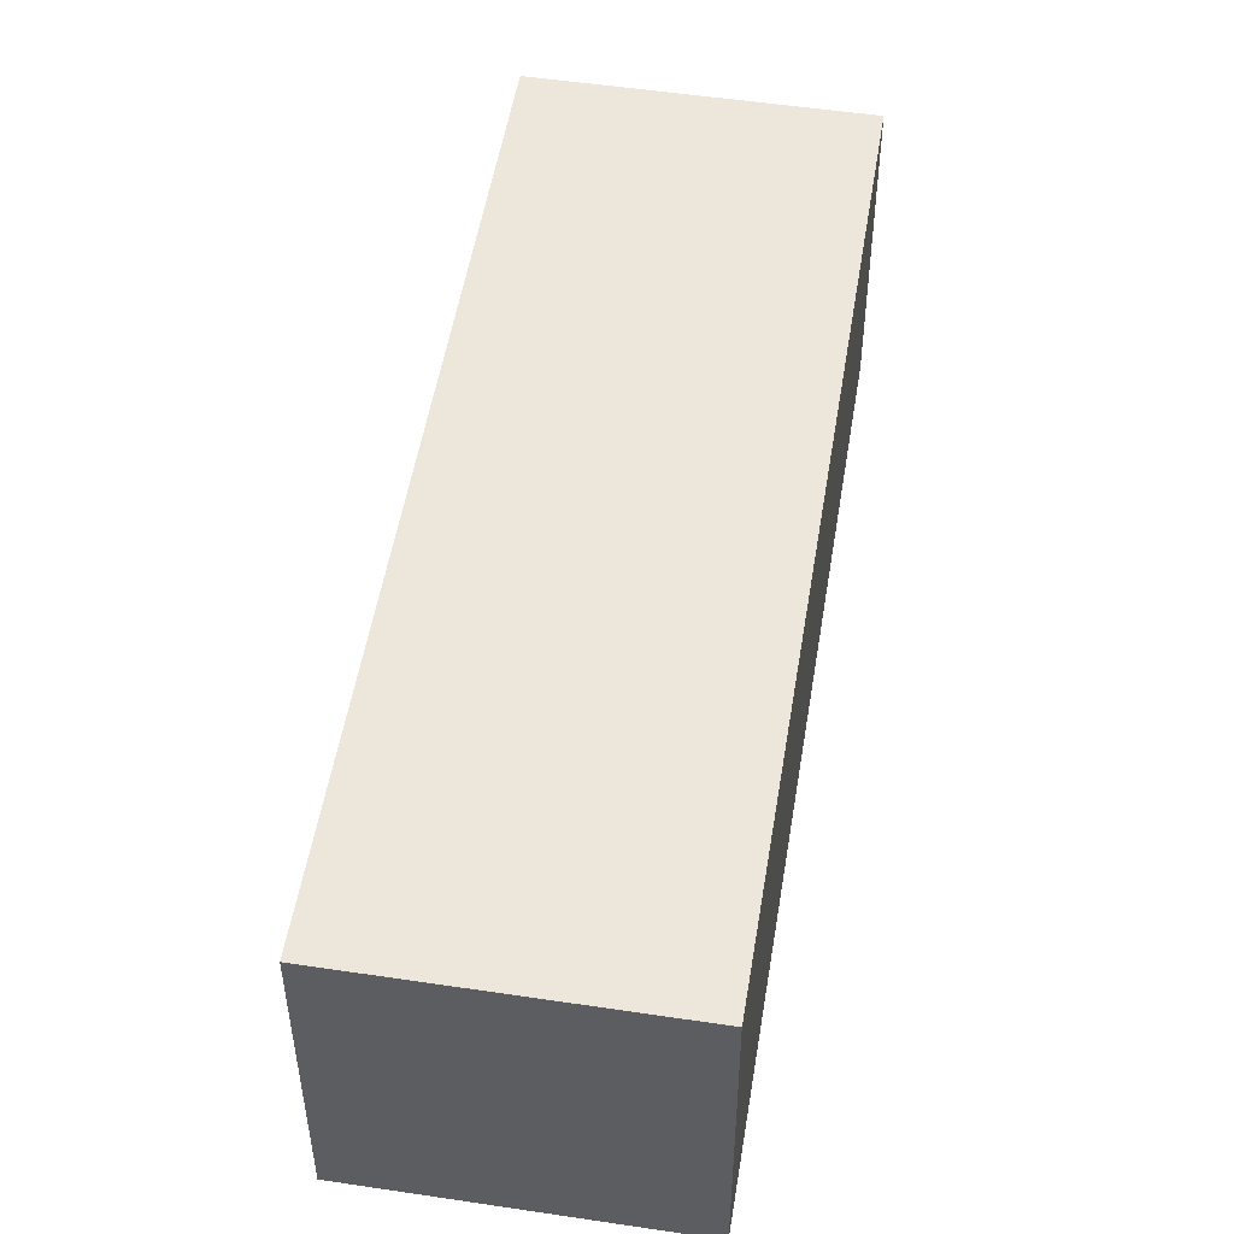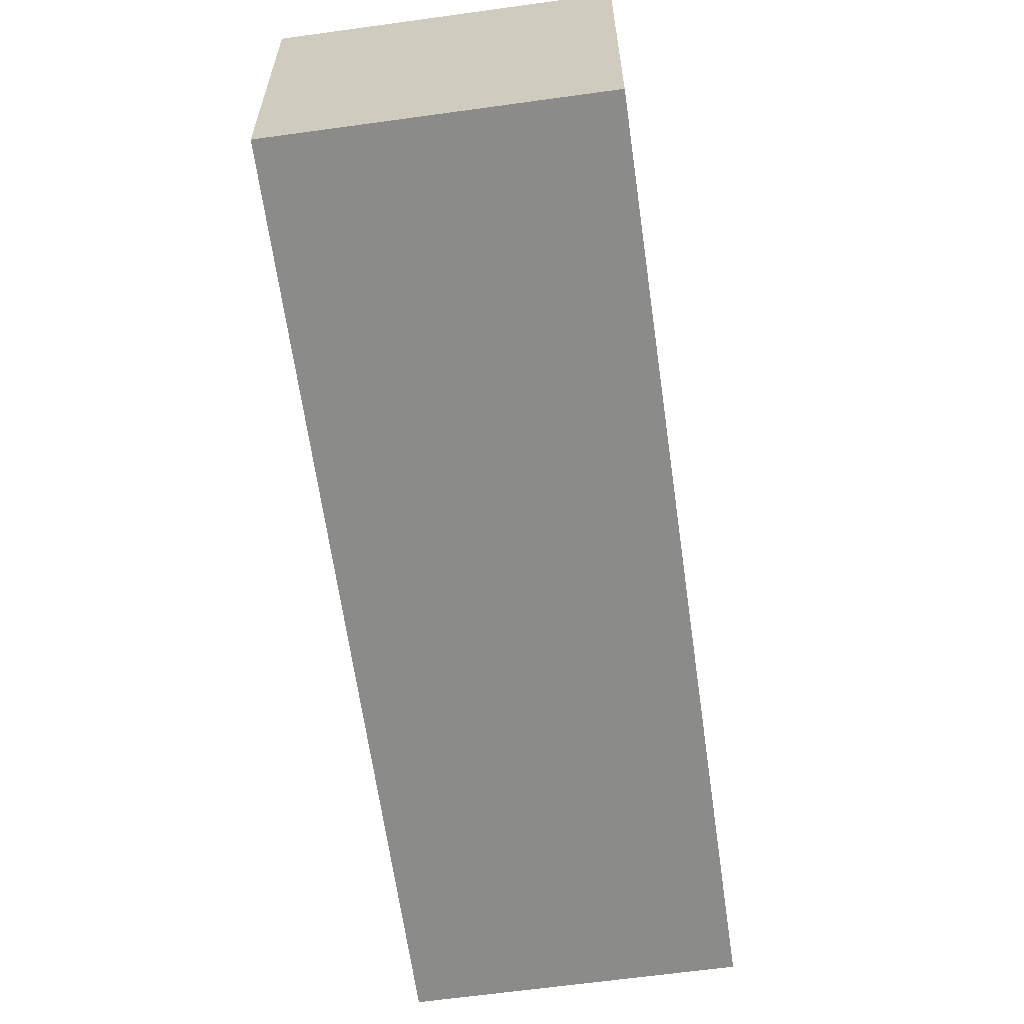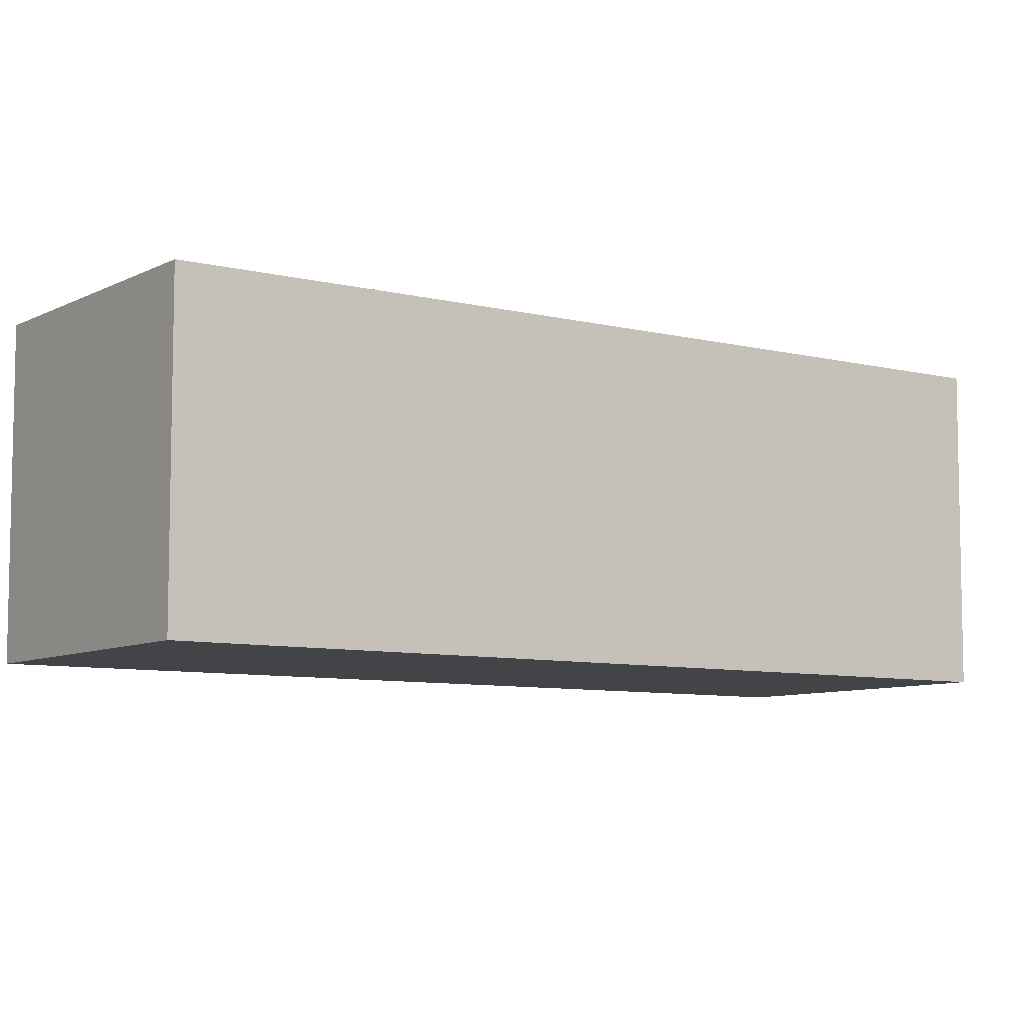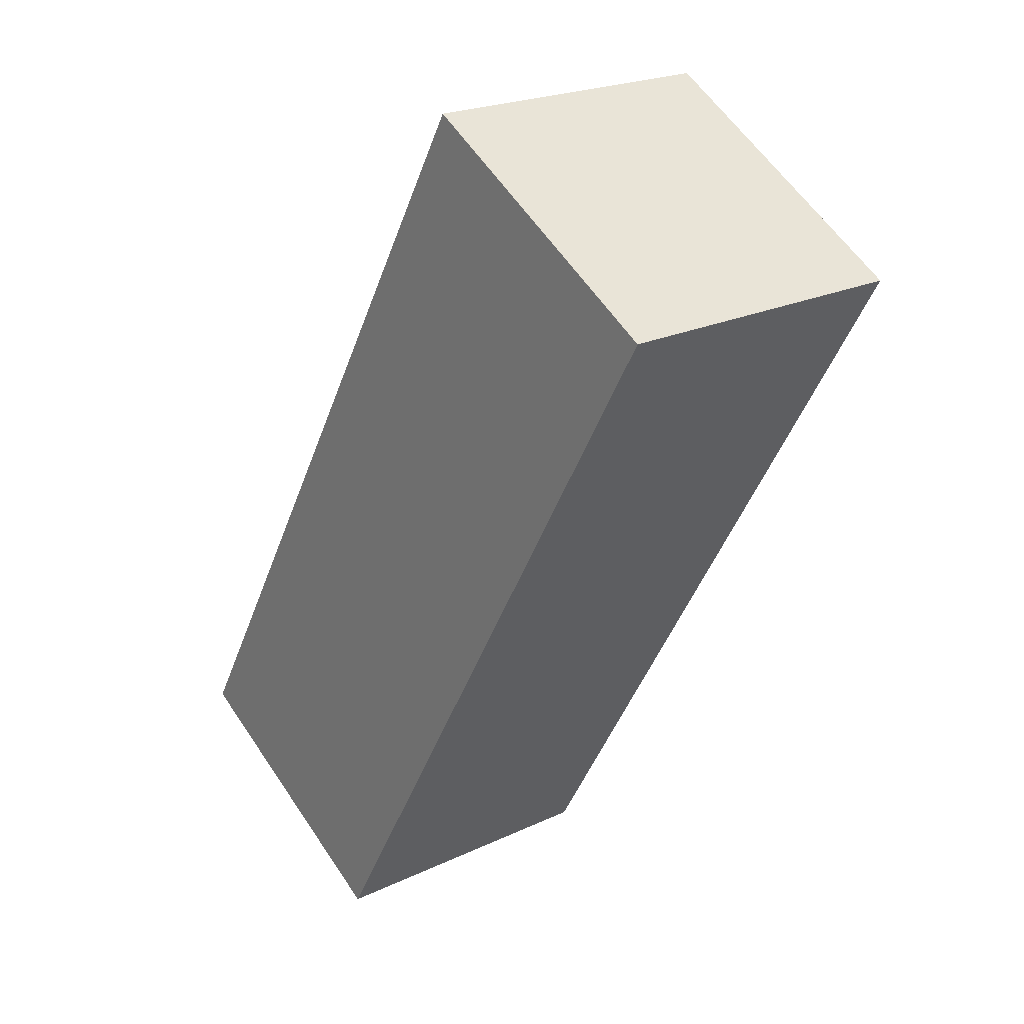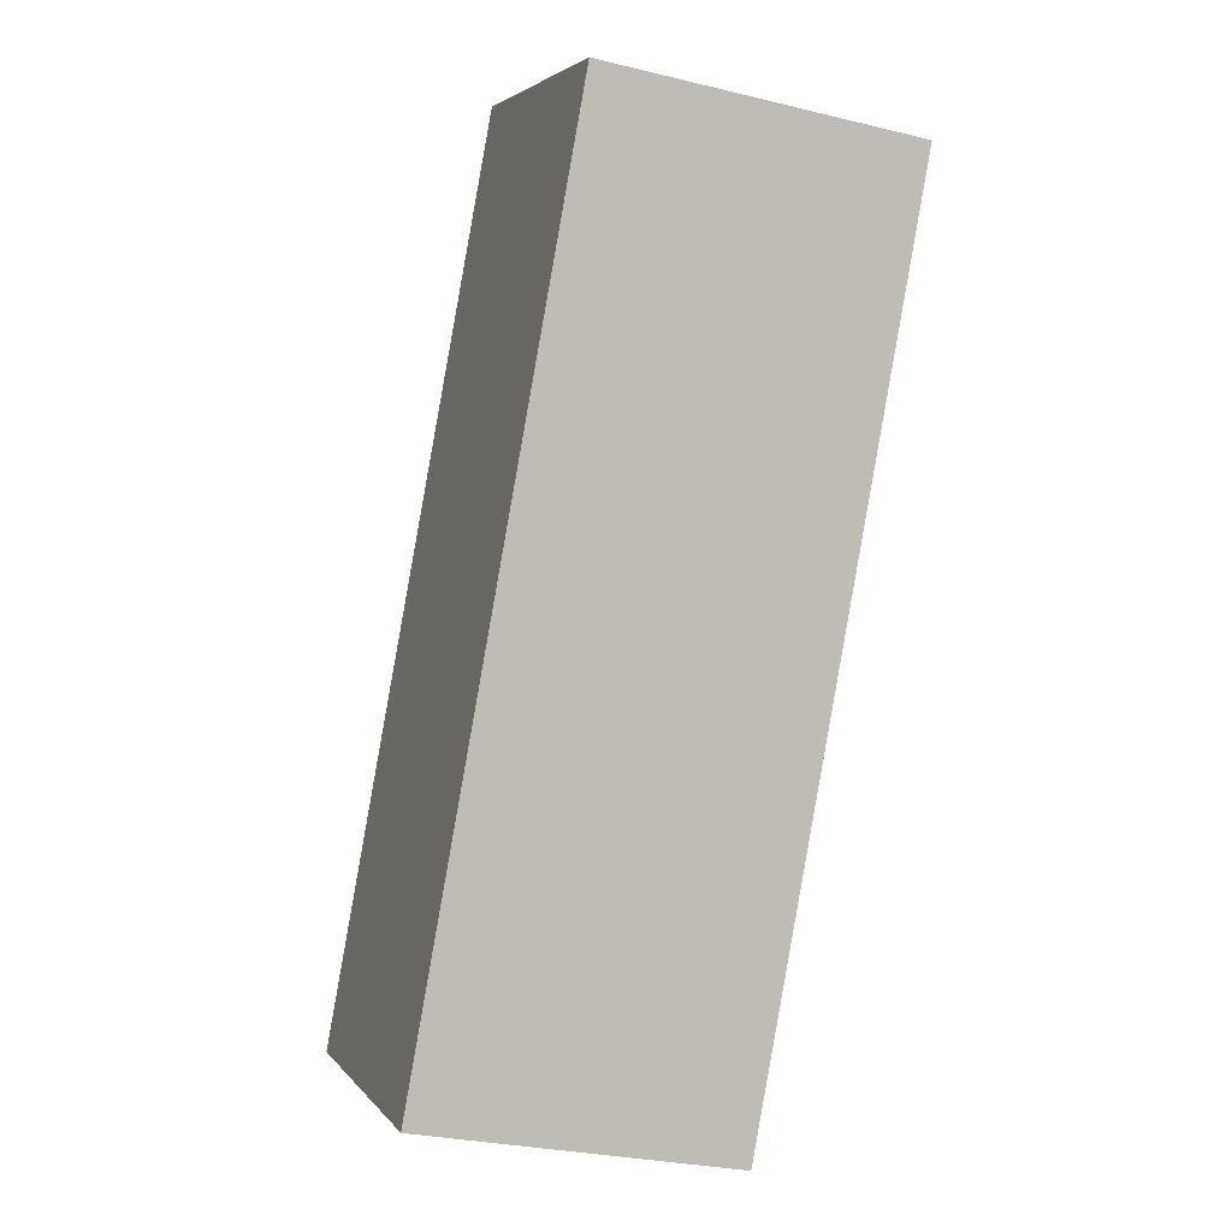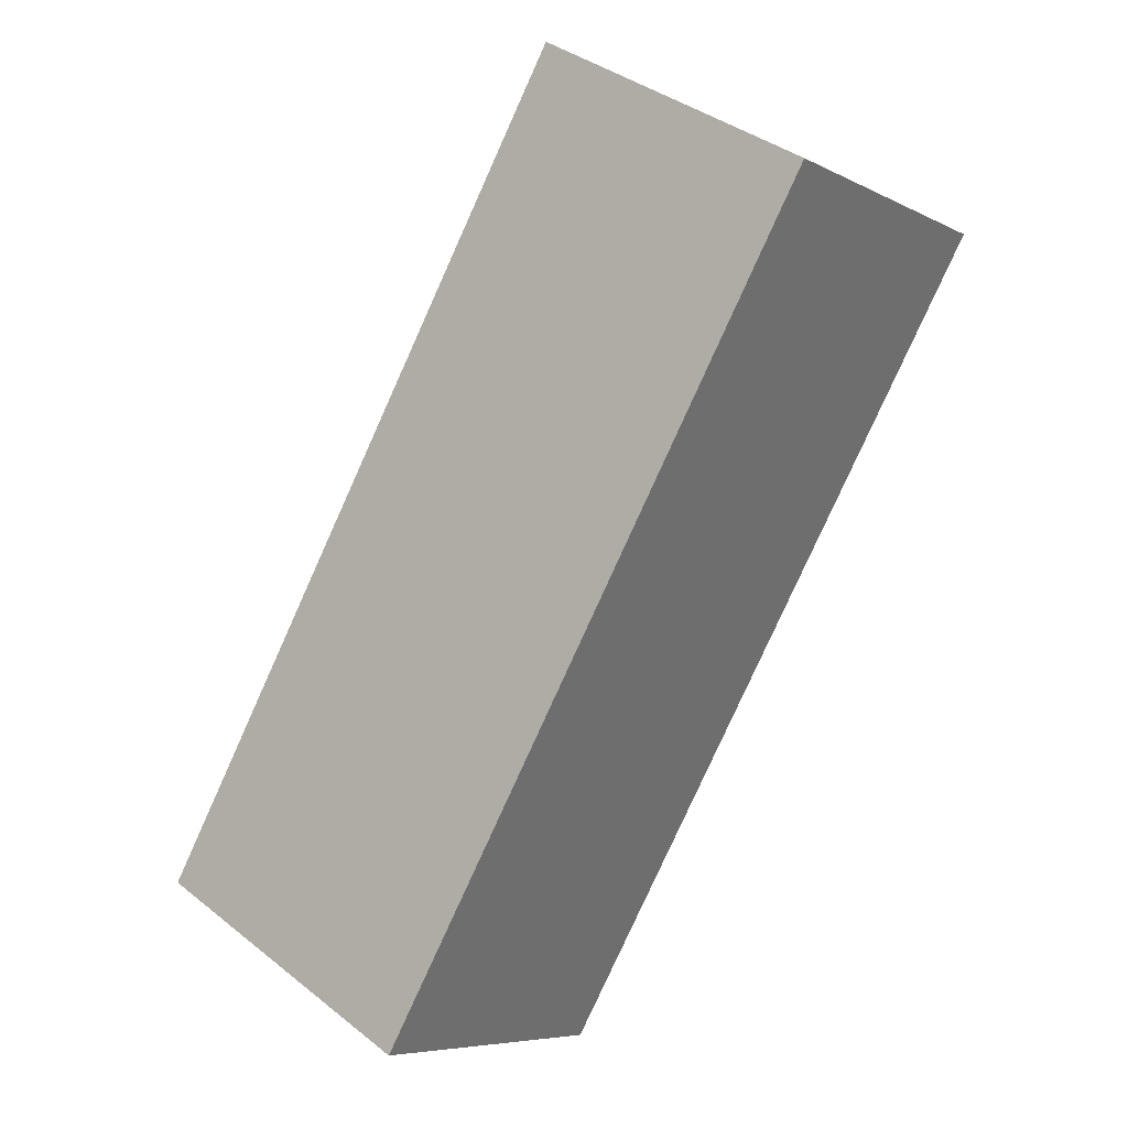
<metadata>
{"format":"obj","ext":"obj","renderer":"f3d","projection":"perspective","resolution":1024,"background":"white","views":[{"elev":51.8,"azim":-20.8,"up":"+Z"},{"elev":-63.7,"azim":-22.0,"up":"+Z"},{"elev":-7.7,"azim":-155.3,"up":"+Z"},{"elev":22.2,"azim":50.5,"up":"+Y"},{"elev":-28.3,"azim":69.8,"up":"+Y"},{"elev":-6.8,"azim":34.9,"up":"+Y"}]}
</metadata>
<code>
g A_1_L
v -0.04871 0.04299 -0.08969
v -0.04887 0.04307 0.05486
v 0.07686 -0.02952 0.05468
v 0.07701 -0.0296 -0.08986
v 0.1592 0.4031 -0.08969
v -0.04871 0.04299 -0.08969
v 0.07701 -0.0296 -0.08986
v 0.2849 0.3305 -0.08986
v 0.2849 0.3305 -0.08986
v 0.07701 -0.0296 -0.08986
v 0.07686 -0.02952 0.05468
v 0.2848 0.3306 0.05468
v 0.2848 0.3306 0.05468
v 0.07686 -0.02952 0.05468
v -0.04887 0.04307 0.05486
v 0.1591 0.4032 0.05486
v 0.1591 0.4032 0.05486
v -0.04887 0.04307 0.05486
v -0.04871 0.04299 -0.08969
v 0.1592 0.4031 -0.08969
v 0.1592 0.4031 -0.08969
v 0.2849 0.3305 -0.08986
v 0.2848 0.3306 0.05468
v 0.1591 0.4032 0.05486
g A_1_L_0
f -22 -23 -24
f -21 -22 -24
f -18 -19 -20
f -17 -18 -20
f -14 -15 -16
f -13 -14 -16
f -10 -11 -12
f -9 -10 -12
f -6 -7 -8
f -5 -6 -8
f -2 -3 -4
f -1 -2 -4

</code>
